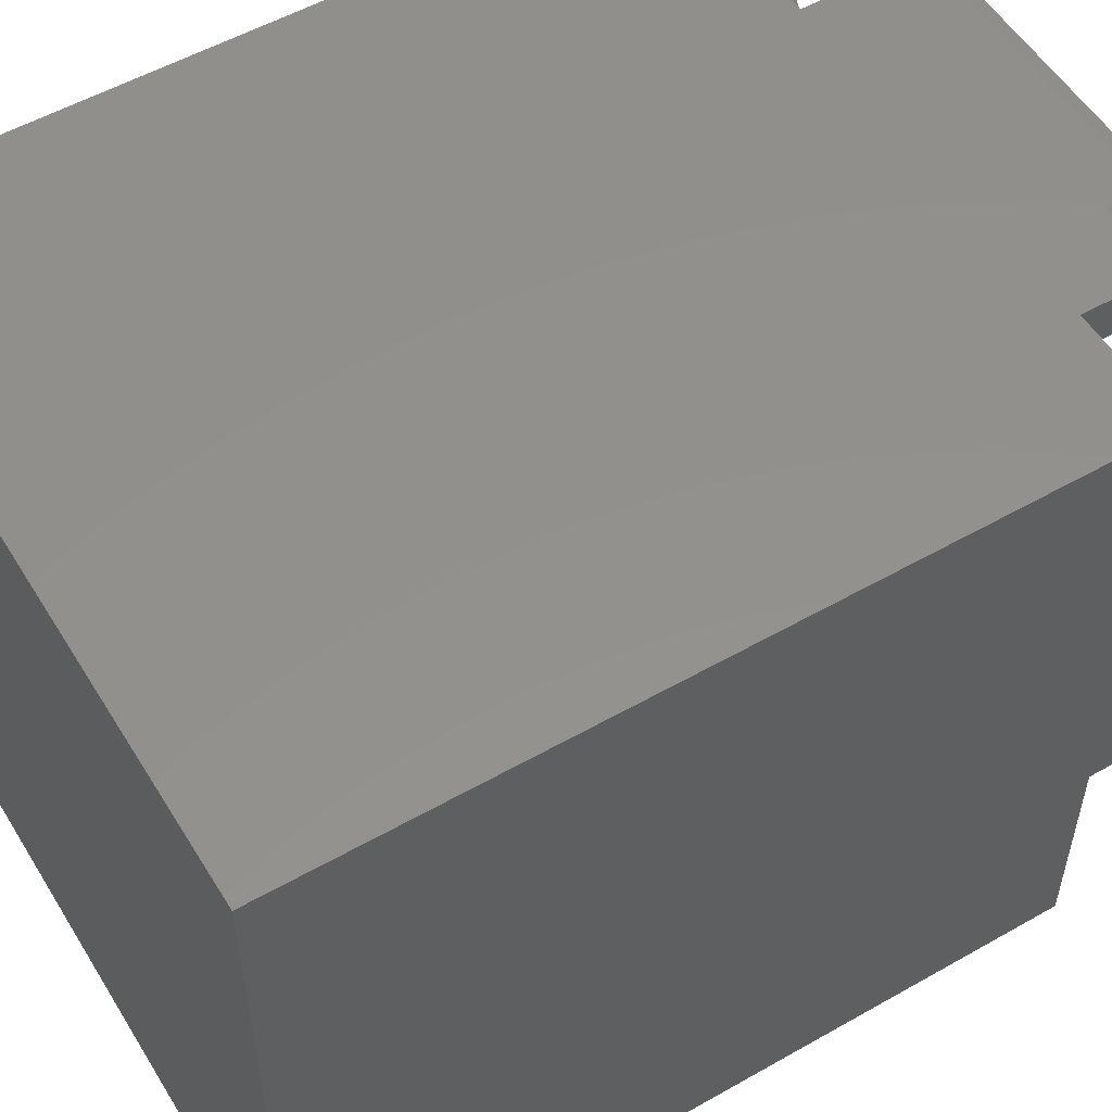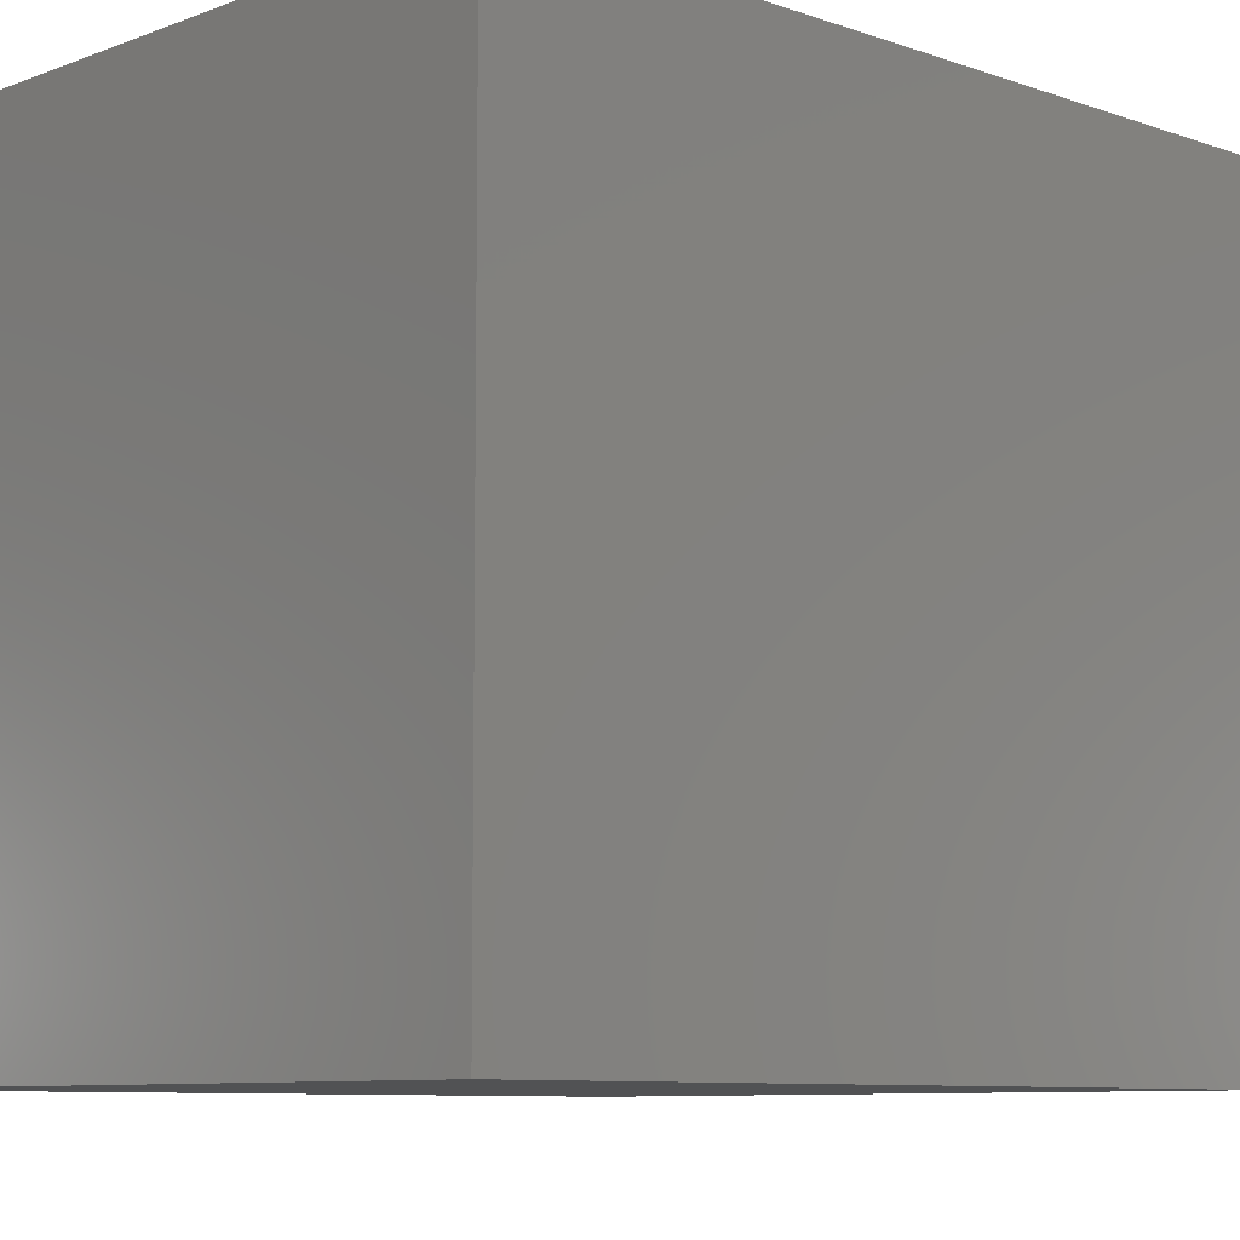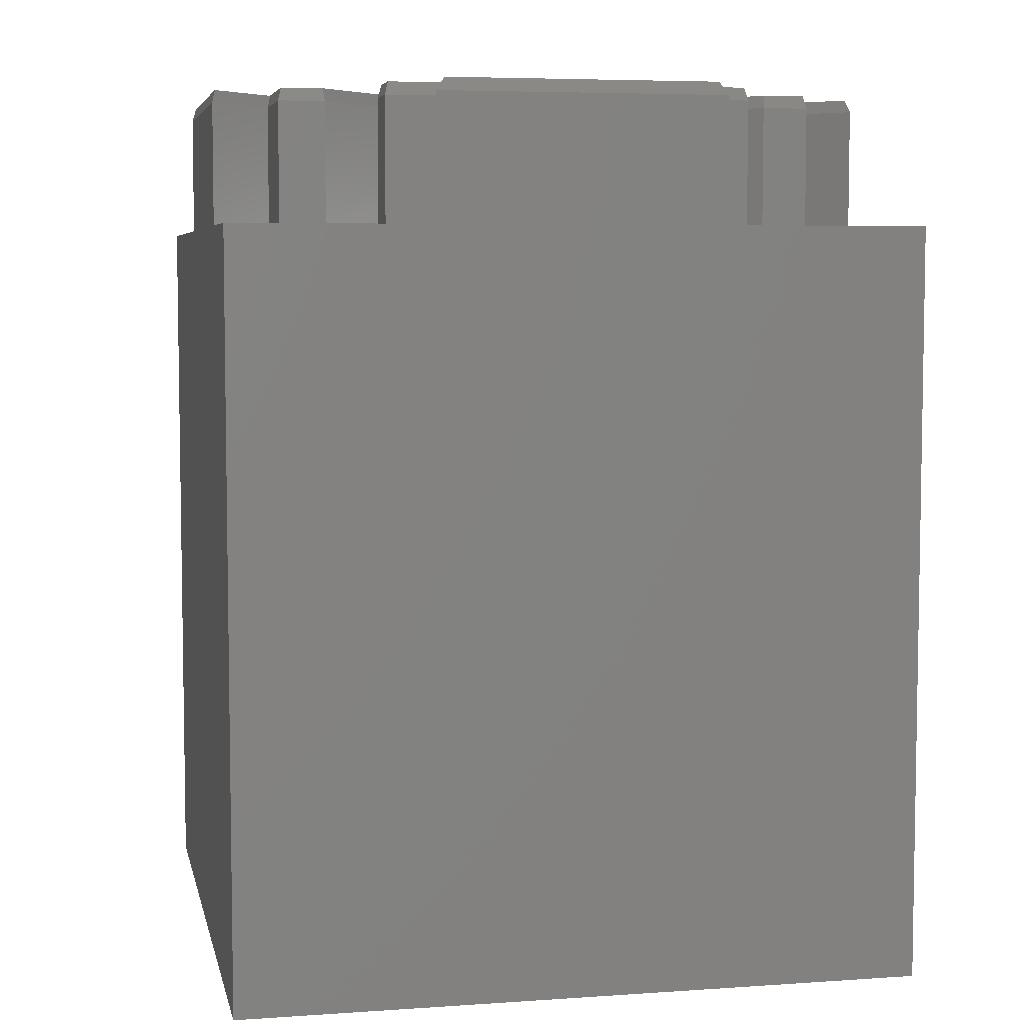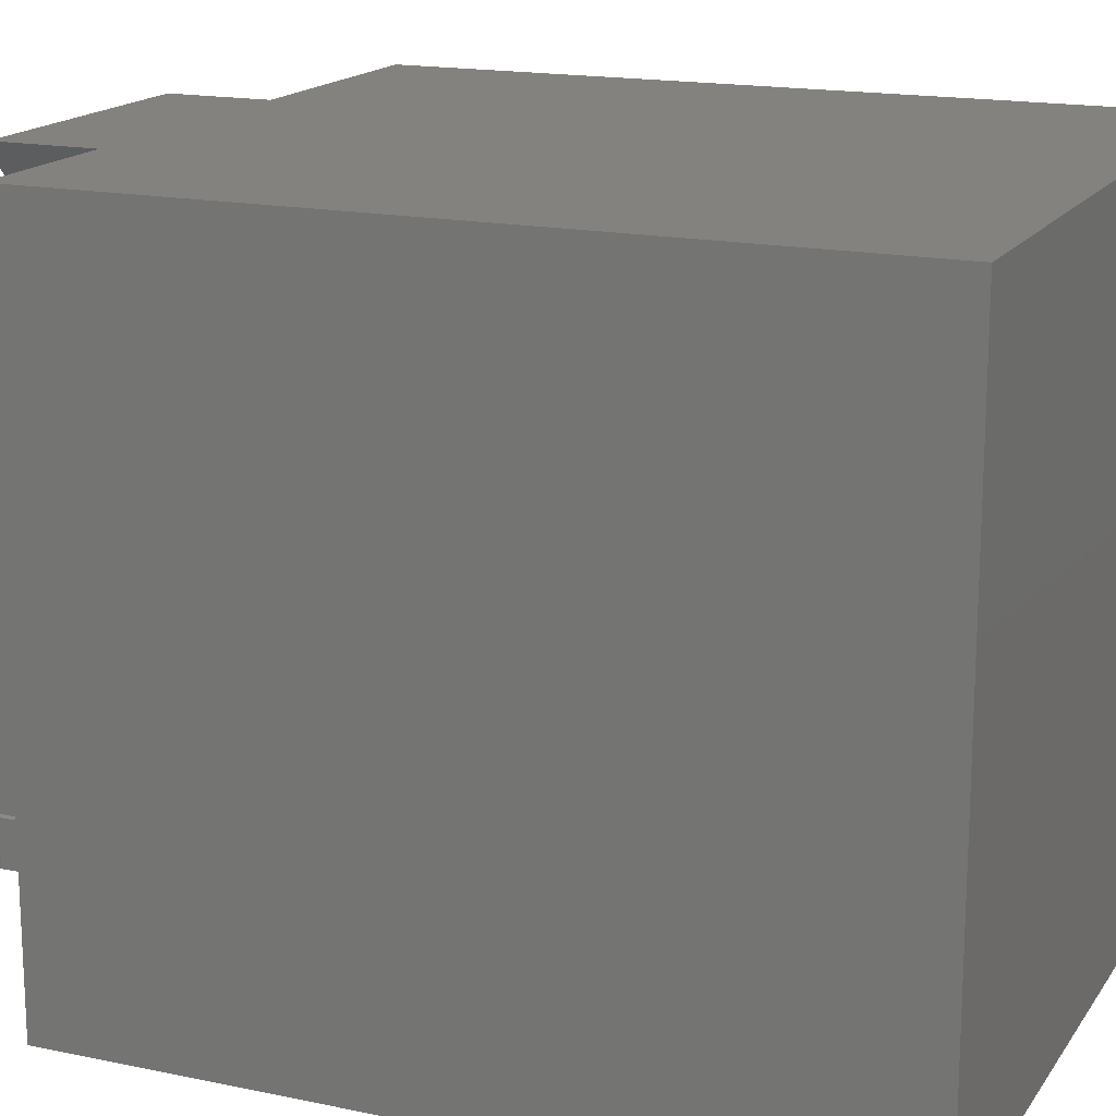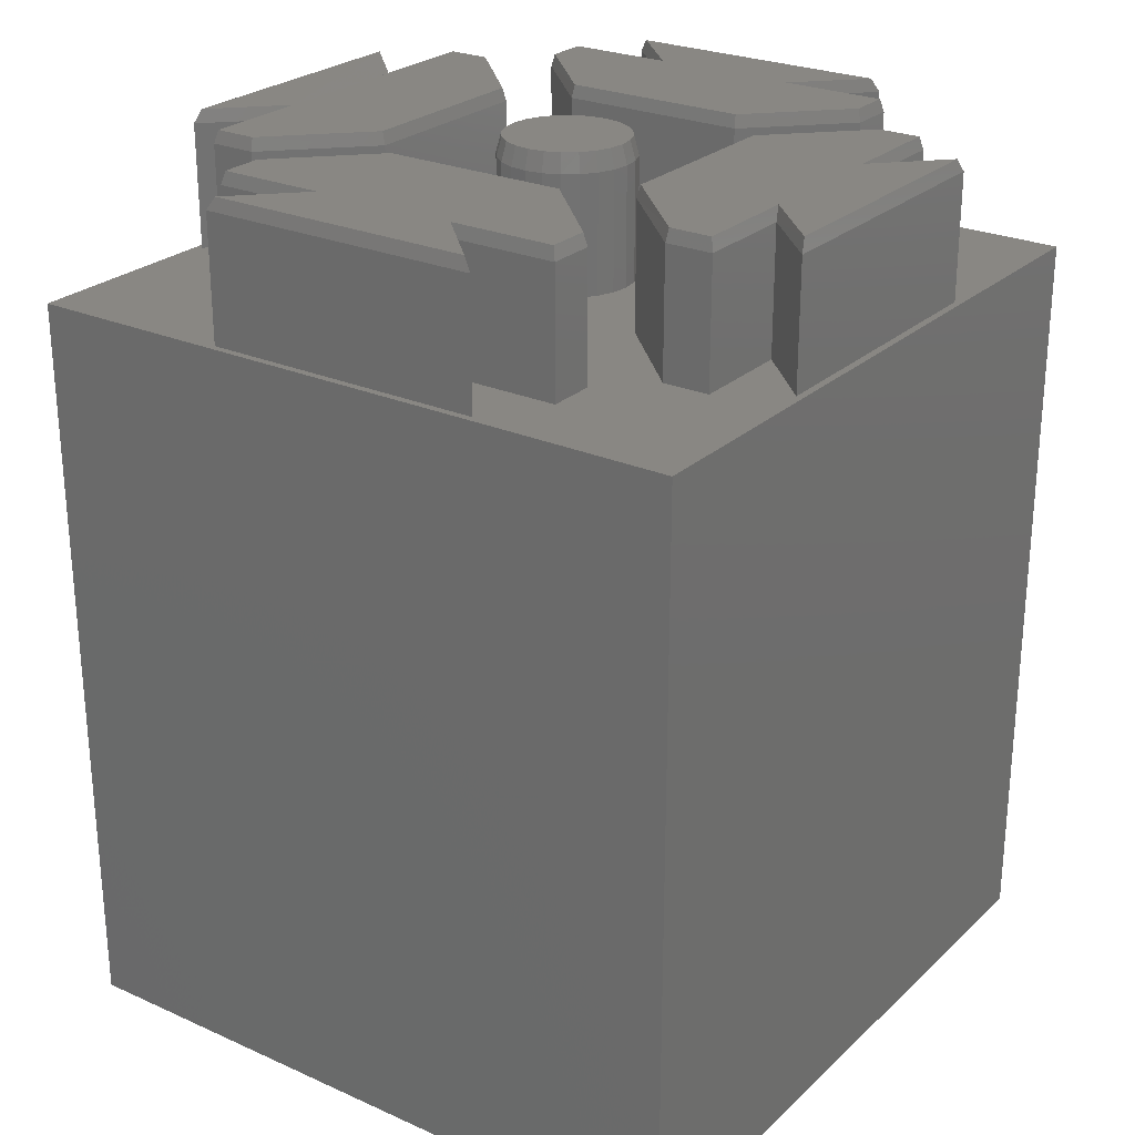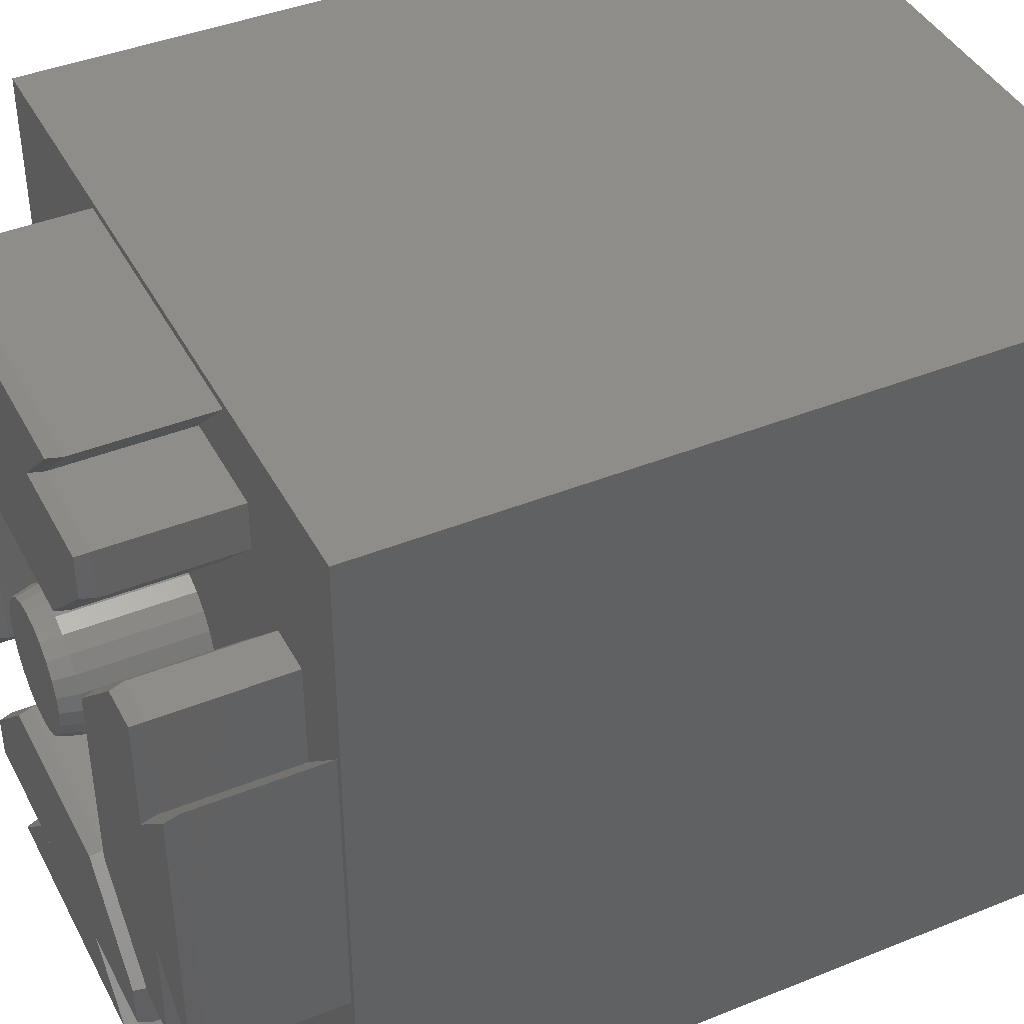
<metadata>
{"format":"stl","ext":"stl","renderer":"f3d","projection":"perspective","resolution":1024,"background":"white","views":[{"elev":54.2,"azim":-121.1,"up":"+Y"},{"elev":-8.4,"azim":-133.9,"up":"+Y"},{"elev":5.8,"azim":-11.8,"up":"+Z"},{"elev":16.7,"azim":113.1,"up":"+Y"},{"elev":25.7,"azim":125.3,"up":"+Z"},{"elev":41.6,"azim":64.0,"up":"+Y"}]}
</metadata>
<code>
# stl→obj: 213 verts, 432 faces
v 20 0 2
v 20 20 -20
v 20 20 2
v 20 0 -20
v 0 0 -20
v 0 0 2
v 0 20 2
v 0 20 -20
v 10 14.15 5.812
v 10 14.2 5.996
v 10 14.1 5.624
v 14.15 19.8 2
v 10 19.8 5.624
v 14.15 19.8 5.624
v 5.842 19.8 2
v 5.842 19.8 5.624
v 7.64 18 2
v 7.64 18 5.624
v 15.3 18 2
v 12.36 18 5.624
v 15.3 18 5.624
v 12.36 18 2
v 4.7 18 5.624
v 4.7 18 2
v 4.7 1.998 2
v 4.7 3.354 5.624
v 4.7 3.354 2
v 4.7 1.998 5.624
v 4.7 16.64 2
v 4.7 16.64 5.624
v 7.242 14.1 5.624
v 7.242 14.1 2
v 12.75 14.1 2
v 12.75 14.1 5.624
v 10 11.95 3.718
v 9.998 11.95 3.72
v 10 11.95 5.438
v 9.998 11.95 2
v 9.494 11.88 2
v 9.998 11.95 3.722
v 9.494 11.88 5.438
v 9.022 11.69 5.438
v 9.022 11.69 2
v 8.62 11.38 5.438
v 8.62 11.38 2
v 8.31 10.97 2
v 8.31 10.97 5.438
v 8.116 10.5 2
v 8.116 10.5 5.438
v 8.048 9.998 2
v 8.048 9.998 5.438
v 8.116 9.494 2
v 8.116 9.494 5.438
v 8.31 9.022 2
v 8.31 9.022 5.438
v 8.62 8.62 2
v 8.62 8.62 5.438
v 9.022 8.31 5.438
v 9.022 8.31 2
v 9.494 8.116 5.438
v 9.494 8.116 2
v 9.998 8.048 2
v 10 8.048 5.438
v 10.5 8.116 2
v 10.5 8.116 5.438
v 10.97 8.31 5.438
v 10.97 8.31 2
v 11.38 8.62 5.438
v 11.38 8.62 2
v 11.69 9.022 2
v 11.69 9.022 5.438
v 11.88 9.494 2
v 11.88 9.494 5.438
v 11.95 10 2
v 11.95 10 5.438
v 11.88 10.5 2
v 11.88 10.5 5.438
v 11.69 10.97 2
v 11.69 10.97 5.438
v 11.38 11.38 2
v 11.38 11.38 5.438
v 10.97 11.69 5.438
v 10.97 11.69 2
v 10.5 11.88 5.438
v 10.5 11.88 2
v 15.3 16.64 5.624
v 15.3 16.64 2
v 15.3 1.998 5.624
v 15.3 3.354 2
v 15.3 3.354 5.624
v 15.3 1.998 2
v 19.8 14.15 2
v 18 12.36 5.624
v 19.8 14.15 5.624
v 18 12.36 2
v 19.8 5.842 5.624
v 19.8 5.842 2
v 18 15.3 2
v 18 15.3 5.624
v 18 4.7 5.624
v 18 7.64 2
v 18 7.64 5.624
v 18 4.7 2
v 16.64 15.3 5.624
v 16.64 15.3 2
v 3.354 15.3 2
v 1.998 15.3 5.624
v 3.354 15.3 5.624
v 1.998 15.3 2
v 14.1 12.75 2
v 14.1 12.75 5.624
v 14.1 7.242 2
v 14.1 7.242 5.624
v 16.64 4.7 2
v 16.64 4.7 5.624
v 1.998 4.7 2
v 3.354 4.7 5.624
v 1.998 4.7 5.624
v 3.354 4.7 2
v 12.75 5.896 5.624
v 12.75 5.896 2
v 5.896 12.75 5.624
v 5.896 12.75 2
v 7.242 5.896 5.624
v 7.242 5.896 2
v 7.64 1.998 5.624
v 7.64 1.998 2
v 12.36 1.998 2
v 12.36 1.998 5.624
v 5.842 0.2 5.624
v 5.842 0.2 2
v 14.15 0.2 5.624
v 14.15 0.2 2
v 1.998 12.36 5.624
v 1.997 12.36 2
v 0.2 14.15 5.624
v 1.998 12.36 2
v 5.896 7.242 5.624
v 5.896 7.242 2
v 1.998 7.64 5.624
v 1.998 7.64 2
v 0.198 14.15 2
v 0.2 5.842 5.624
v 0.198 9.998 3.812
v 1.997 7.639 2
v 0.198 5.842 2
v 16.68 15.2 5.996
v 17.9 12.11 5.996
v 17.9 15.2 5.996
v 14.2 12.71 5.996
v 17.9 7.882 5.996
v 14.2 7.282 5.996
v 16.68 4.8 5.996
v 17.9 4.8 5.996
v 19.7 6.084 5.996
v 19.7 13.91 5.996
v 13.91 19.7 5.996
v 10 19.7 5.996
v 12.11 17.9 5.996
v 15.2 16.68 5.996
v 15.2 17.9 5.996
v 12.71 14.2 5.996
v 7.882 17.9 5.996
v 7.282 14.2 5.996
v 12.11 2.098 5.996
v 15.2 3.312 5.996
v 12.71 5.796 5.996
v 15.2 2.098 5.996
v 7.282 5.796 5.996
v 11.74 10.46 5.996
v 11.74 9.532 5.996
v 11.8 10 5.996
v 11.56 10.9 5.996
v 11.56 9.098 5.996
v 11.27 11.27 5.996
v 11.27 8.726 5.996
v 10.46 11.74 5.996
v 10.9 11.56 5.996
v 10.46 8.26 5.996
v 10.9 8.438 5.996
v 10 11.8 5.996
v 10 8.198 5.996
v 9.532 11.74 5.996
v 9.532 8.26 5.996
v 9.098 11.56 5.996
v 9.098 8.438 5.996
v 8.726 11.27 5.996
v 8.726 8.726 5.996
v 8.438 10.9 5.996
v 8.438 9.098 5.996
v 8.26 10.46 5.996
v 8.26 9.532 5.996
v 8.198 9.998 5.996
v 13.91 0.3 5.996
v 10 0.3 5.996
v 6.084 19.7 5.998
v 4.8 17.9 5.998
v 4.8 16.68 5.998
v 4.8 2.098 5.998
v 4.8 3.312 5.998
v 7.882 2.098 5.996
v 6.084 0.3 5.998
v 5.796 7.282 5.998
v 5.796 12.71 5.998
v 3.312 15.2 5.998
v 3.312 4.8 5.998
v 2.098 15.2 5.998
v 2.098 12.11 5.998
v 2.098 4.8 5.998
v 2.098 7.882 5.998
v 0.3 13.91 5.998
v 0.3 6.084 5.998
v 0.198 5.847 2
f 1 2 3
f 2 1 4
f 5 1 6
f 1 5 4
f 5 7 8
f 7 5 6
f 9 9 10
f 9 9 11
f 12 13 14
f 15 13 12
f 13 15 16
f 17 16 15
f 16 17 18
f 19 20 21
f 20 19 22
f 17 23 18
f 23 17 24
f 25 26 27
f 26 25 28
f 29 23 24
f 23 29 30
f 29 31 30
f 31 29 32
f 32 11 31
f 33 11 32
f 11 33 34
f 35 36 37
f 35 38 36
f 39 40 38
f 40 39 41
f 39 42 41
f 42 39 43
f 43 44 42
f 44 43 45
f 46 44 45
f 44 46 47
f 48 47 46
f 47 48 49
f 50 49 48
f 49 50 51
f 52 51 50
f 51 52 53
f 54 53 52
f 53 54 55
f 56 55 54
f 55 56 57
f 56 58 57
f 58 56 59
f 59 60 58
f 60 59 61
f 62 63 60
f 63 62 62
f 62 60 61
f 64 65 63
f 65 64 64
f 64 63 62
f 64 66 65
f 66 64 67
f 67 68 66
f 68 67 69
f 68 70 71
f 70 68 69
f 71 72 73
f 72 71 70
f 73 74 75
f 74 73 72
f 75 76 77
f 76 75 74
f 77 78 79
f 78 77 76
f 79 80 81
f 80 79 78
f 80 82 81
f 82 80 83
f 83 84 82
f 84 83 85
f 35 85 38
f 36 38 37
f 84 35 37
f 85 35 84
f 35 85 85
f 38 40 37
f 33 86 34
f 86 33 87
f 88 89 90
f 89 88 91
f 86 19 21
f 19 86 87
f 20 12 14
f 12 20 22
f 92 93 94
f 93 92 95
f 96 92 94
f 92 96 97
f 93 98 99
f 98 93 95
f 100 101 102
f 101 100 103
f 98 104 99
f 104 98 105
f 106 107 108
f 107 106 109
f 110 104 105
f 104 110 111
f 112 111 110
f 111 112 113
f 114 113 112
f 113 114 115
f 114 100 115
f 100 114 103
f 116 117 118
f 117 116 119
f 101 96 102
f 96 101 97
f 89 120 90
f 120 89 121
f 122 106 108
f 106 122 123
f 121 124 120
f 124 121 125
f 27 124 125
f 124 27 26
f 25 126 28
f 126 25 127
f 128 88 129
f 88 128 91
f 127 130 126
f 130 127 131
f 131 132 130
f 132 131 133
f 134 135 136
f 135 134 137
f 133 129 132
f 129 133 128
f 138 123 122
f 123 138 139
f 137 107 109
f 107 137 134
f 116 140 141
f 140 116 118
f 136 135 142
f 143 136 144
f 142 136 142
f 136 142 144
f 145 140 143
f 140 145 141
f 145 143 146
f 117 139 138
f 139 117 119
f 147 148 149
f 148 150 151
f 148 147 150
f 152 151 150
f 153 151 152
f 151 153 154
f 148 155 156
f 155 148 151
f 157 158 159
f 159 160 161
f 160 159 162
f 163 159 158
f 159 10 162
f 159 163 10
f 10 163 164
f 165 166 167
f 166 165 168
f 165 167 169
f 170 171 172
f 173 171 170
f 173 174 171
f 175 174 173
f 175 176 174
f 177 175 178
f 175 177 176
f 179 176 177
f 176 179 180
f 181 179 177
f 181 182 179
f 183 182 181
f 183 184 182
f 185 184 183
f 185 186 184
f 187 186 185
f 187 188 186
f 189 188 187
f 189 190 188
f 191 190 189
f 191 192 190
f 192 191 193
f 194 165 195
f 181 37 183
f 183 37 41
f 9 10 31
f 10 164 31
f 162 10 9
f 162 9 11
f 34 162 11
f 163 158 196
f 164 197 198
f 164 163 197
f 158 13 196
f 196 13 16
f 18 196 16
f 18 163 196
f 163 18 197
f 197 18 23
f 30 197 23
f 197 30 198
f 26 199 200
f 199 26 28
f 31 198 30
f 31 164 198
f 183 41 185
f 185 41 42
f 185 42 187
f 187 42 44
f 187 44 189
f 189 44 47
f 189 47 191
f 191 47 49
f 193 191 49
f 193 49 51
f 192 193 51
f 53 192 51
f 190 192 53
f 55 190 53
f 188 190 55
f 57 188 55
f 186 188 57
f 58 186 57
f 184 186 58
f 60 184 58
f 182 184 60
f 63 182 60
f 179 182 63
f 65 179 63
f 65 180 179
f 66 180 65
f 66 176 180
f 68 176 66
f 68 174 176
f 71 174 68
f 71 171 174
f 73 171 71
f 73 172 171
f 73 75 172
f 172 75 170
f 75 77 170
f 170 77 173
f 77 79 173
f 173 79 175
f 79 81 175
f 175 81 178
f 81 82 178
f 178 82 177
f 82 84 177
f 177 84 181
f 84 37 181
f 13 157 14
f 157 13 158
f 34 160 162
f 86 160 34
f 168 90 166
f 90 168 88
f 86 161 160
f 161 86 21
f 20 161 21
f 161 20 159
f 20 157 159
f 14 157 20
f 156 94 93
f 156 93 148
f 154 102 151
f 102 154 100
f 149 93 99
f 93 149 148
f 155 94 156
f 94 155 96
f 96 155 102
f 102 155 151
f 104 149 99
f 149 104 147
f 147 104 150
f 150 104 111
f 111 152 150
f 152 111 113
f 115 152 113
f 115 153 152
f 115 154 153
f 154 115 100
f 166 120 167
f 166 90 120
f 129 168 165
f 168 129 88
f 120 169 167
f 169 120 124
f 165 169 200
f 165 200 199
f 201 165 199
f 165 201 202
f 195 165 202
f 169 124 200
f 200 124 26
f 126 201 199
f 126 199 28
f 201 126 202
f 202 126 130
f 132 195 130
f 195 132 194
f 195 202 130
f 194 132 129
f 194 129 165
f 203 122 204
f 122 203 138
f 204 108 205
f 204 122 108
f 138 203 117
f 117 203 206
f 108 207 205
f 207 108 107
f 134 207 107
f 207 134 208
f 140 209 210
f 209 140 118
f 211 134 136
f 134 211 208
f 136 212 211
f 212 136 143
f 140 210 212
f 140 212 143
f 117 209 118
f 209 117 206
f 211 210 208
f 210 211 212
f 208 204 205
f 204 208 203
f 208 205 207
f 210 203 208
f 203 210 206
f 206 210 209
f 11 9 31
f 37 40 41
f 143 213 146
f 213 143 144
f 144 142 213
f 141 145 116
f 127 25 131
f 56 139 125
f 139 27 125
f 27 119 25
f 119 27 139
f 17 15 24
f 70 112 72
f 69 112 70
f 112 69 121
f 67 121 69
f 64 121 67
f 64 121 64
f 62 121 64
f 125 62 62
f 125 62 61
f 125 61 59
f 48 123 50
f 62 125 121
f 56 125 59
f 139 56 54
f 139 54 52
f 139 50 123
f 50 139 52
f 29 123 32
f 123 29 106
f 91 128 133
f 112 89 114
f 112 121 89
f 74 110 76
f 72 112 74
f 110 74 112
f 33 78 76
f 33 80 78
f 33 83 80
f 33 85 83
f 33 85 85
f 33 38 85
f 32 38 33
f 38 32 39
f 46 123 48
f 45 123 46
f 123 45 32
f 43 32 45
f 39 32 43
f 3 92 1
f 3 98 92
f 19 98 3
f 98 19 105
f 3 12 19
f 3 15 12
f 24 106 29
f 24 109 106
f 7 24 15
f 109 135 137
f 109 142 135
f 24 7 109
f 142 7 213
f 142 7 142
f 109 7 142
f 7 15 3
f 97 1 92
f 103 97 101
f 97 103 1
f 91 103 114
f 91 114 89
f 103 91 1
f 133 1 91
f 131 1 133
f 116 25 119
f 6 25 116
f 146 116 145
f 6 116 146
f 6 213 7
f 131 6 1
f 25 6 131
f 213 6 146
f 92 98 95
f 87 105 19
f 87 110 105
f 76 110 33
f 33 110 87
f 19 12 22
f 5 2 4
f 2 5 8
f 2 7 3
f 7 2 8

</code>
